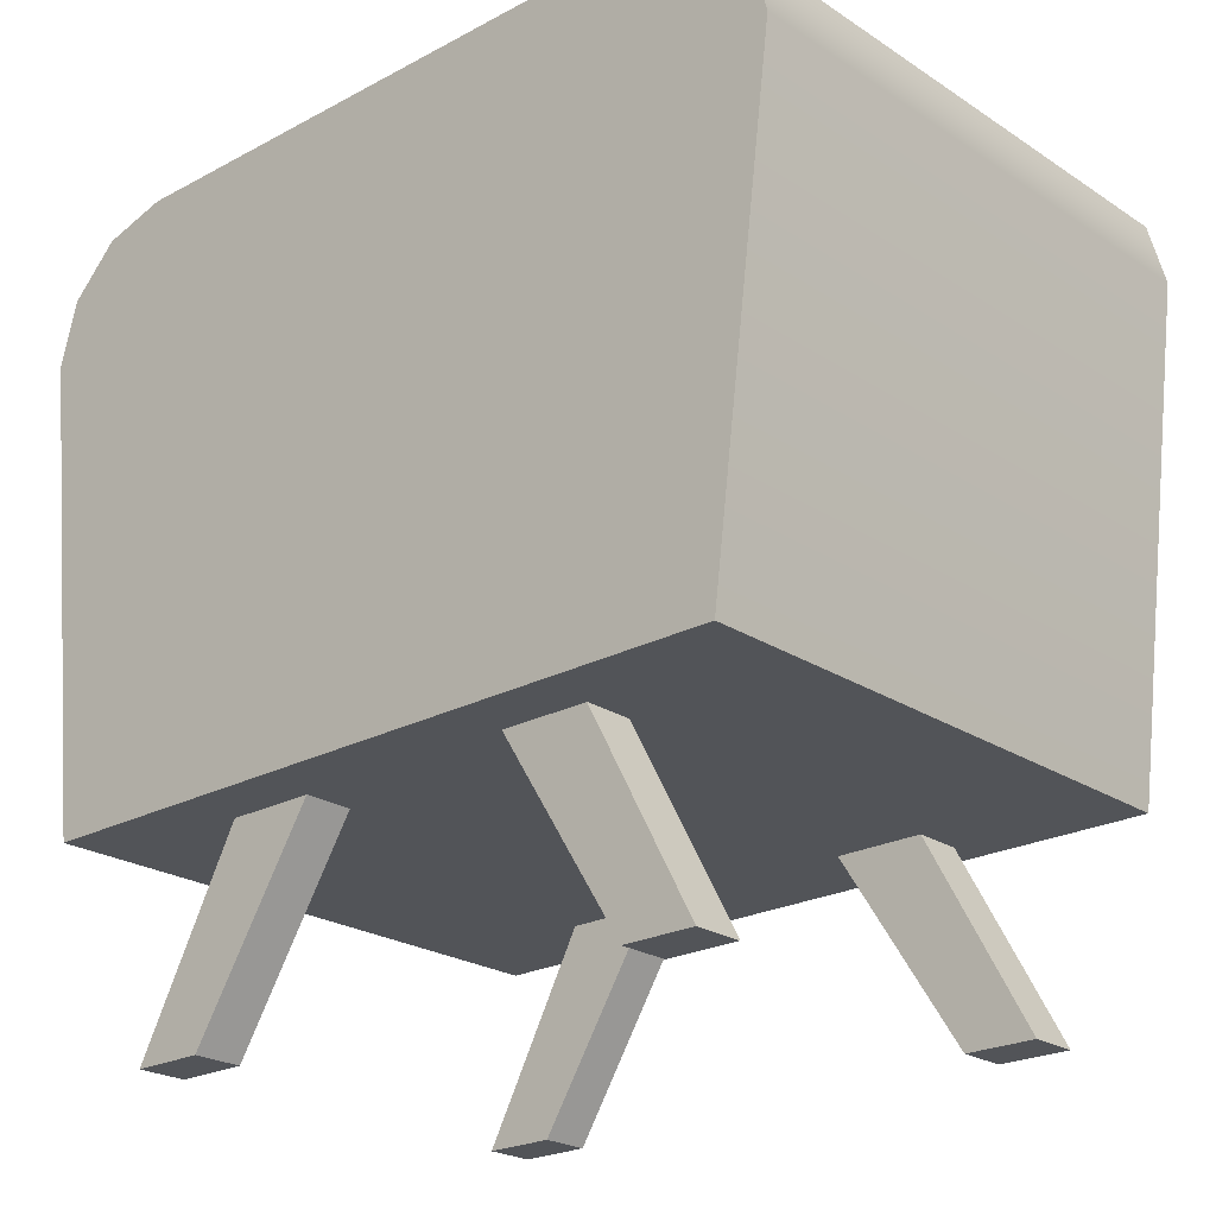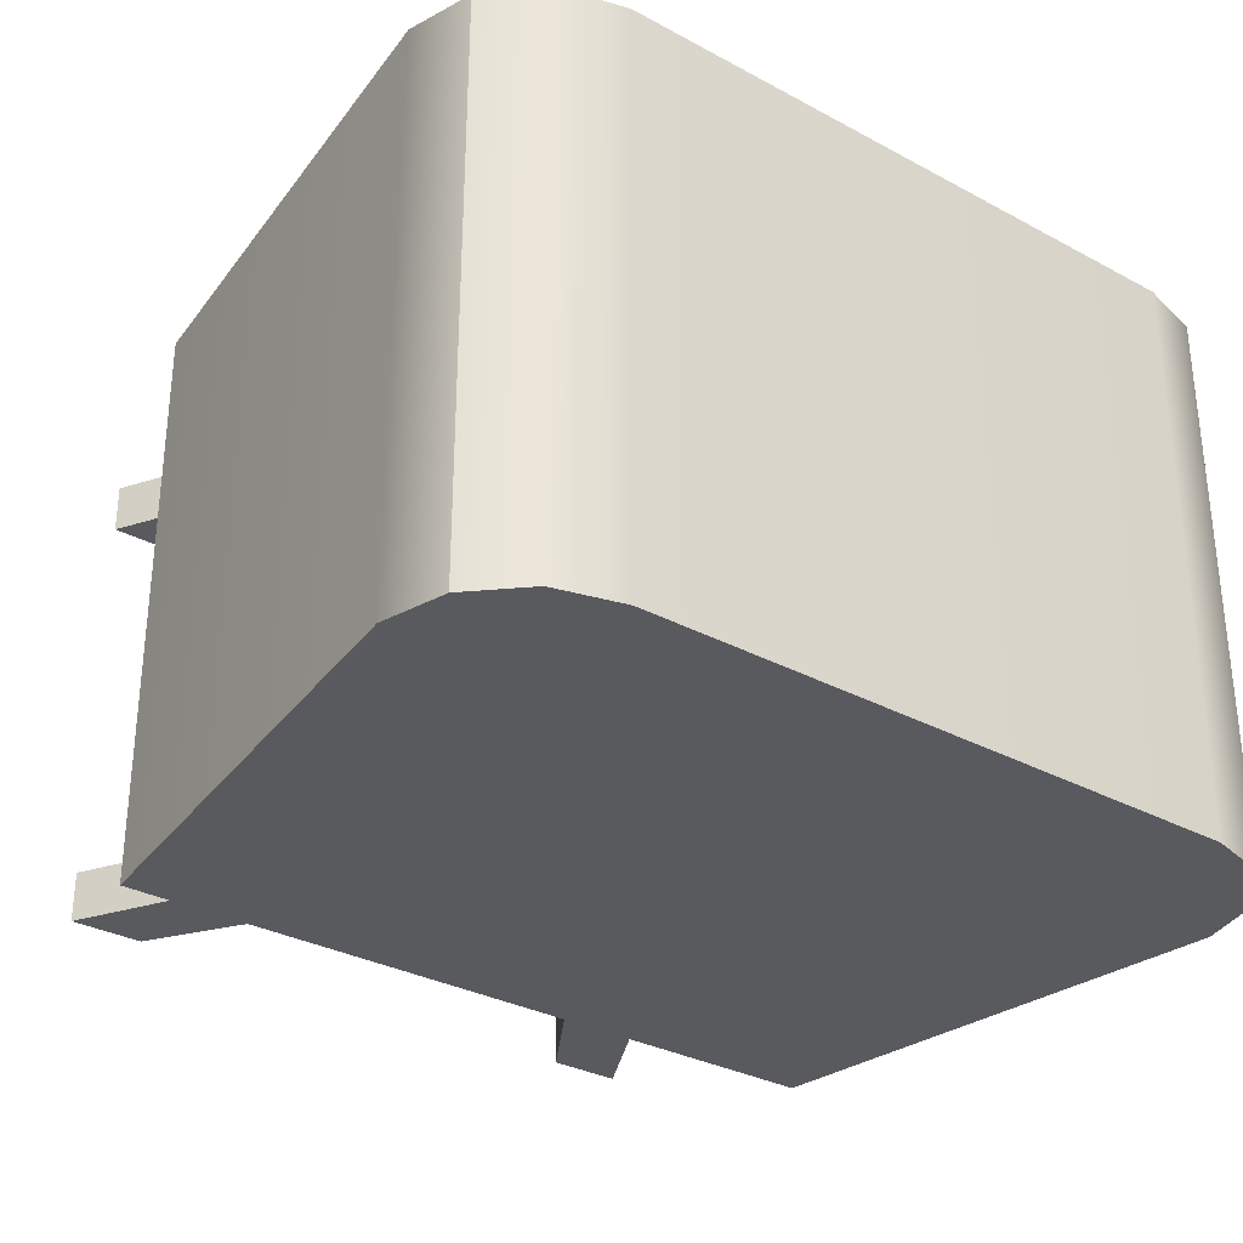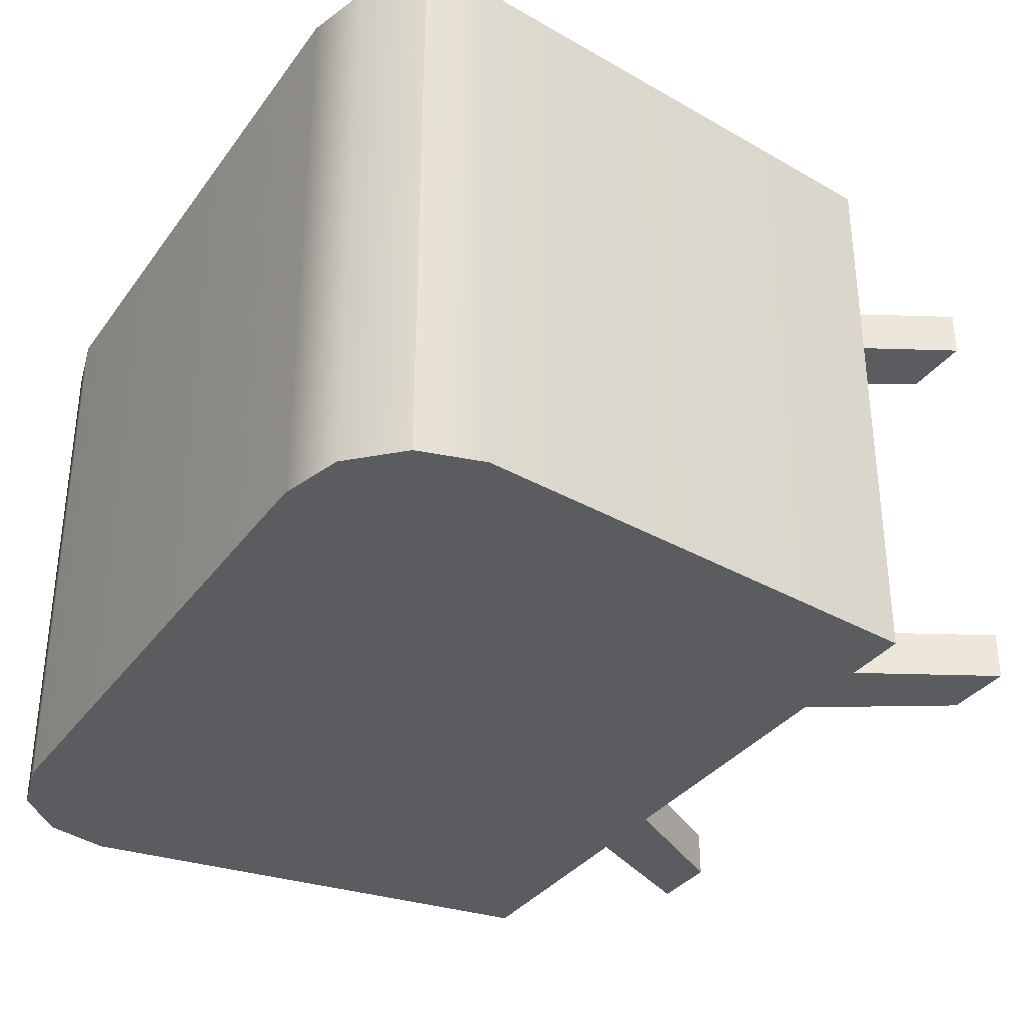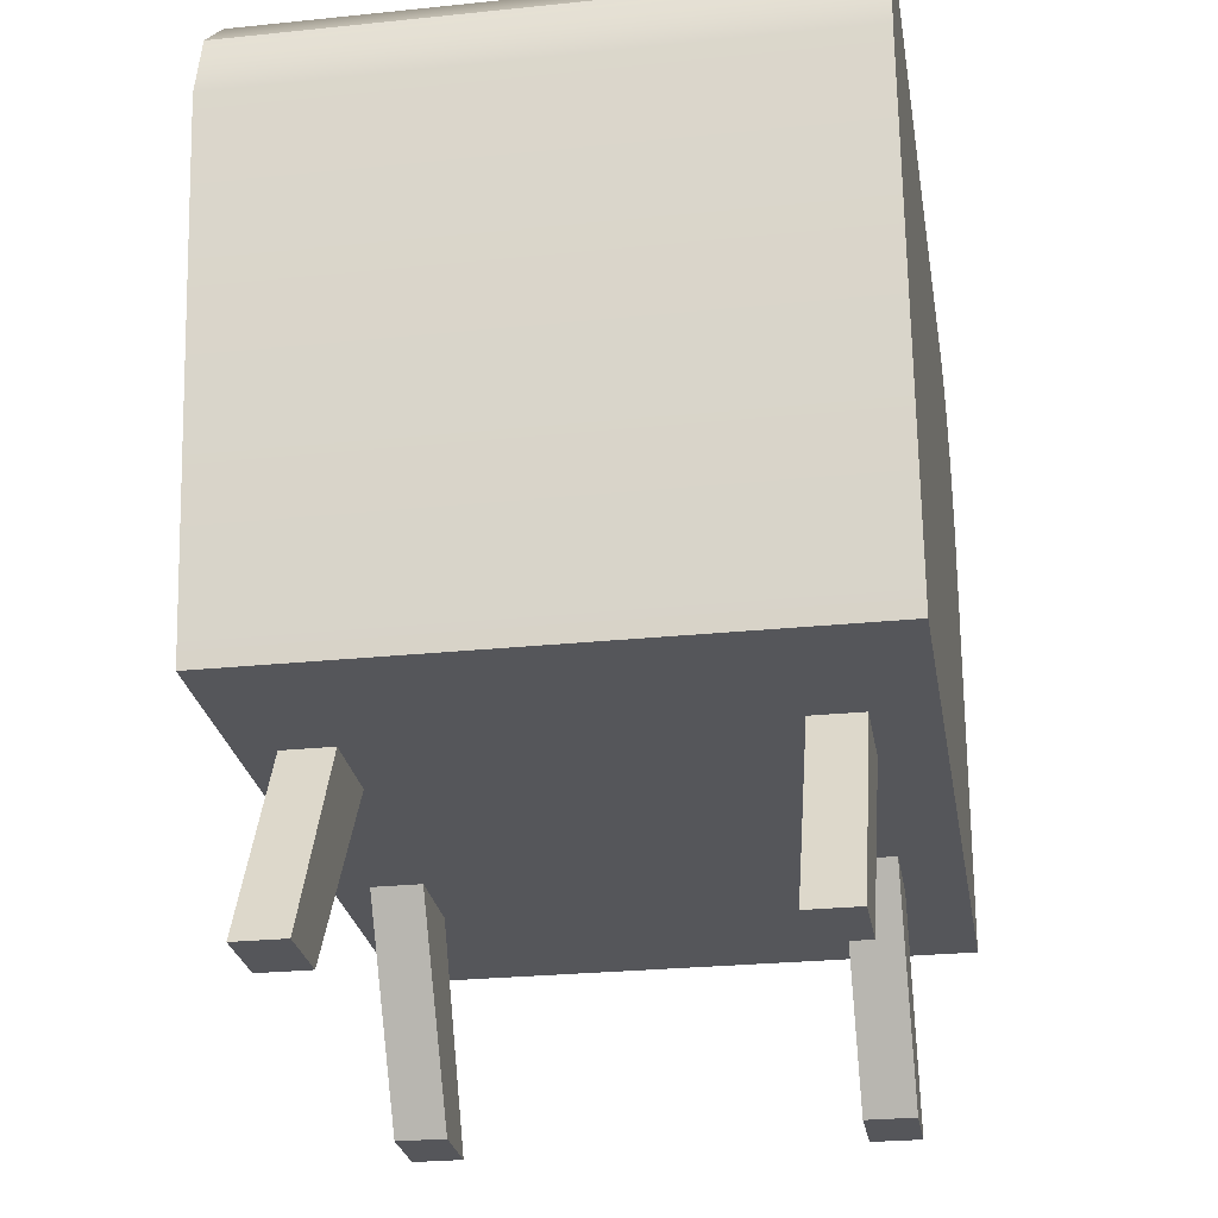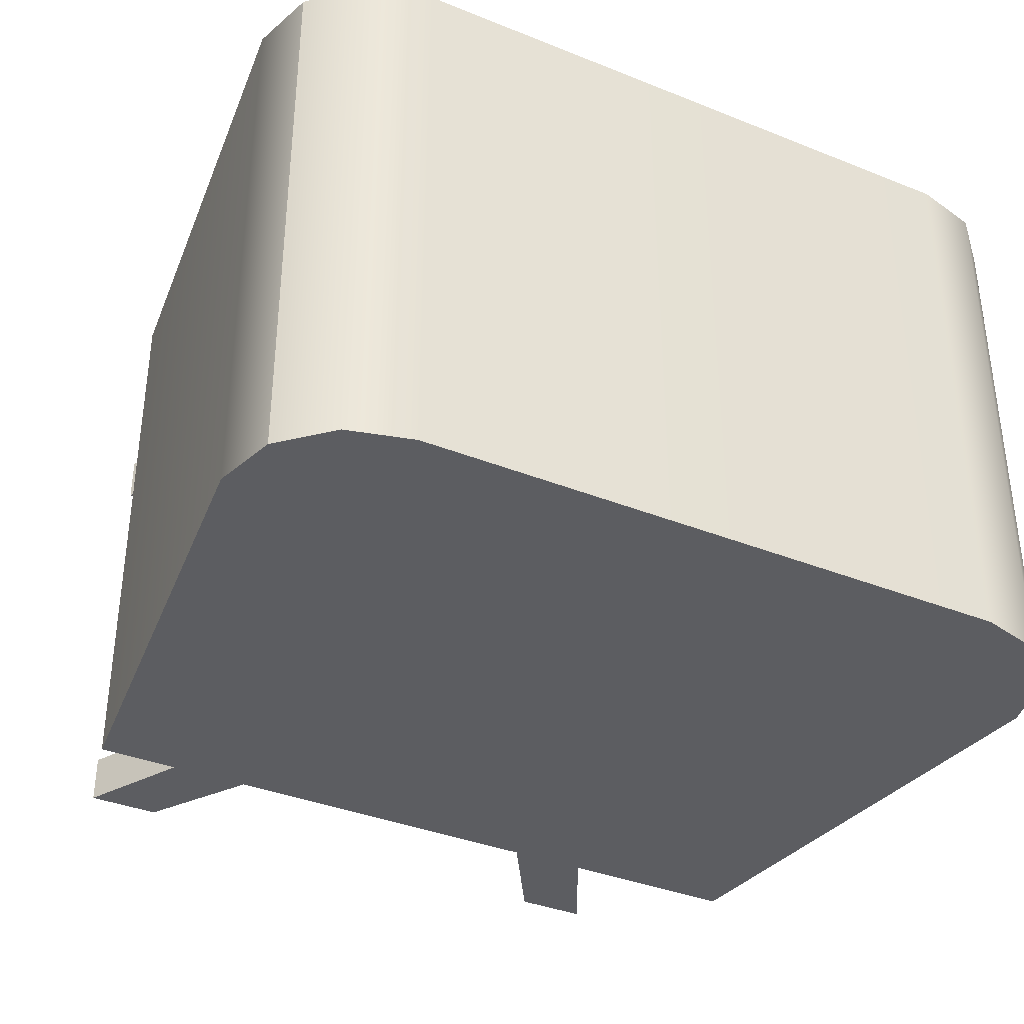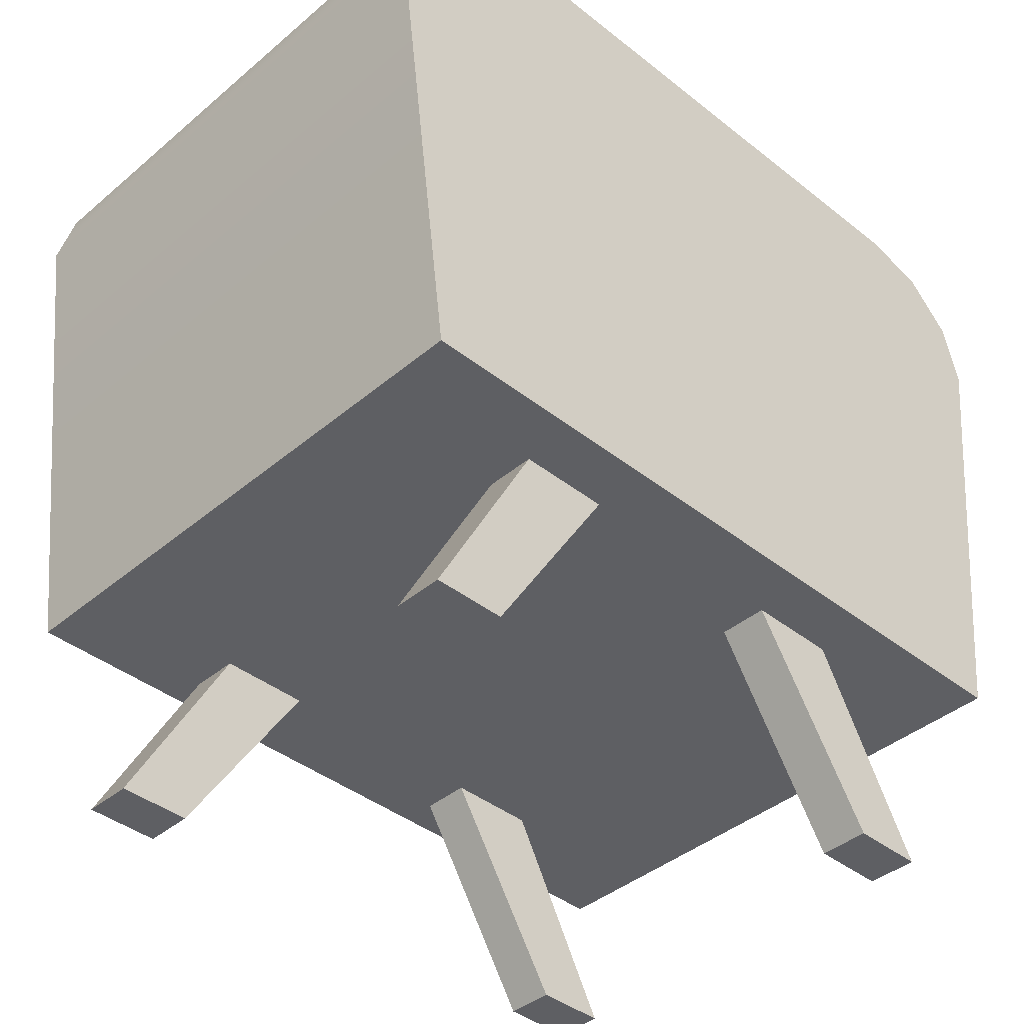
<metadata>
{"format":"obj","ext":"obj","renderer":"f3d","projection":"perspective","resolution":1024,"background":"white","views":[{"elev":-23.1,"azim":-137.8,"up":"+Y"},{"elev":-31.3,"azim":142.5,"up":"+Z"},{"elev":-34.0,"azim":-120.6,"up":"+Z"},{"elev":-26.0,"azim":99.3,"up":"+Y"},{"elev":-36.6,"azim":152.5,"up":"+Z"},{"elev":-40.5,"azim":135.9,"up":"+Y"}]}
</metadata>
<code>
g default
v -1094 21.05 -296.4
v -1094 21.05 -301
v -1108 47.42 -296.4
v -1108 47.42 -301
v -1114 43.52 -296.4
v -1114 43.52 -301
v -1100 21.05 -296.4
v -1100 21.05 -301
v -1145 21.05 -296.4
v -1145 21.05 -301
v -1131 43.52 -296.4
v -1131 43.52 -301
v -1138 47.42 -296.4
v -1138 47.42 -301
v -1152 21.05 -296.4
v -1152 21.05 -301
v -1094 21.05 -256.5
v -1094 21.05 -261.1
v -1108 47.42 -256.5
v -1108 47.42 -261.1
v -1114 43.52 -256.5
v -1114 43.52 -261.1
v -1100 21.05 -256.5
v -1100 21.05 -261.1
v -1145 21.05 -256.5
v -1145 21.05 -261.1
v -1131 43.52 -256.5
v -1131 43.52 -261.1
v -1138 47.42 -256.5
v -1138 47.42 -261.1
v -1152 21.05 -256.5
v -1152 21.05 -261.1
v -1089 39.73 -253.1
v -1089 39.73 -306.3
v -1158 39.73 -253.1
v -1158 39.73 -306.3
v -1095 97.71 -253.1
v -1083 85.52 -253.1
v -1084 91.62 -253.1
v -1089 96.08 -253.1
v -1095 97.71 -306.3
v -1089 96.08 -306.3
v -1084 91.62 -306.3
v -1083 85.52 -306.3
v -1164 85.52 -253.1
v -1152 97.71 -253.1
v -1158 96.08 -253.1
v -1162 91.62 -253.1
v -1164 85.52 -306.3
v -1162 91.62 -306.3
v -1158 96.08 -306.3
v -1152 97.71 -306.3
v -1098 73.02 -251.7
v -1098 73.02 -253.1
v -1098 91.24 -251.7
v -1098 91.24 -253.1
v -1149 91.24 -251.7
v -1149 91.24 -253.1
v -1149 73.02 -251.7
v -1149 73.02 -253.1
v -1107 81.01 -250.8
v -1107 81.01 -252
v -1107 82.28 -250.8
v -1107 82.28 -252
v -1139 82.28 -250.8
v -1139 82.28 -252
v -1139 81.01 -250.8
v -1139 81.01 -252
v -1098 51.06 -251.7
v -1098 51.06 -253.1
v -1098 69.27 -251.7
v -1098 69.27 -253.1
v -1149 69.27 -251.7
v -1149 69.27 -253.1
v -1149 51.06 -251.7
v -1149 51.06 -253.1
v -1107 59.44 -250.8
v -1107 59.44 -252
v -1107 60.72 -250.8
v -1107 60.72 -252
v -1139 60.72 -250.8
v -1139 60.72 -252
v -1139 59.44 -250.8
v -1139 59.44 -252
g Nightstand3
f 1 2 4 3
f 3 4 6 5
f 5 6 8 7
f 7 8 2 1
f 2 8 6 4
f 7 1 3 5
f 9 10 12 11
f 11 12 14 13
f 13 14 16 15
f 15 16 10 9
f 10 16 14 12
f 15 9 11 13
f 17 18 20 19
f 19 20 22 21
f 21 22 24 23
f 23 24 18 17
f 18 24 22 20
f 23 17 19 21
f 25 26 28 27
f 27 28 30 29
f 29 30 32 31
f 31 32 26 25
f 26 32 30 28
f 31 25 27 29
f 33 34 44 38
f 37 41 52 46
f 45 49 36 35
f 35 36 34 33
f 37 40 42 41
f 40 39 43 42
f 39 38 44 43
f 45 48 50 49
f 48 47 51 50
f 47 46 52 51
f 45 35 33 38 39 40 37 46 47 48
f 41 42 43 44 34 36 49 50 51 52
f 53 54 56 55
f 55 56 58 57
f 57 58 60 59
f 59 60 54 53
f 54 60 58 56
f 59 53 55 57
f 61 62 64 63
f 63 64 66 65
f 65 66 68 67
f 67 68 62 61
f 62 68 66 64
f 67 61 63 65
f 69 70 72 71
f 71 72 74 73
f 73 74 76 75
f 75 76 70 69
f 70 76 74 72
f 75 69 71 73
f 77 78 80 79
f 79 80 82 81
f 81 82 84 83
f 83 84 78 77
f 78 84 82 80
f 83 77 79 81

</code>
